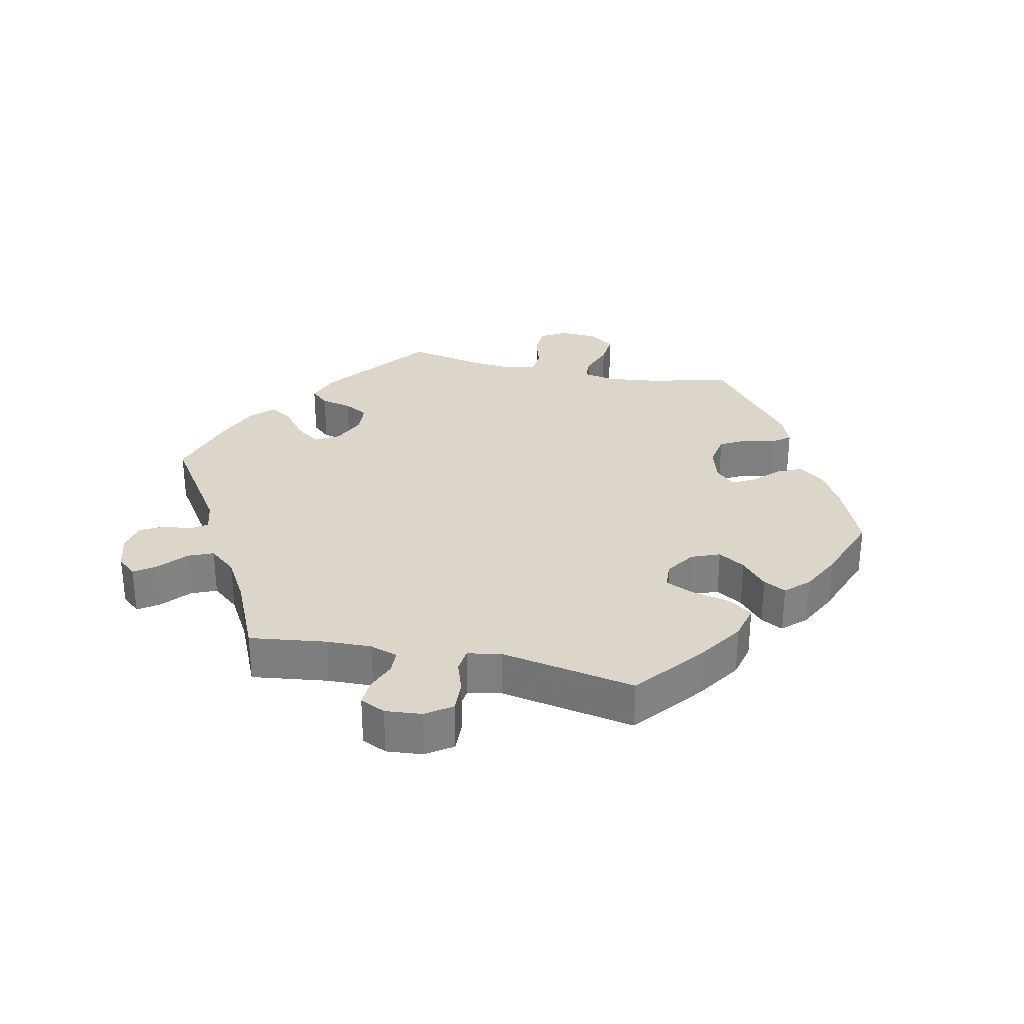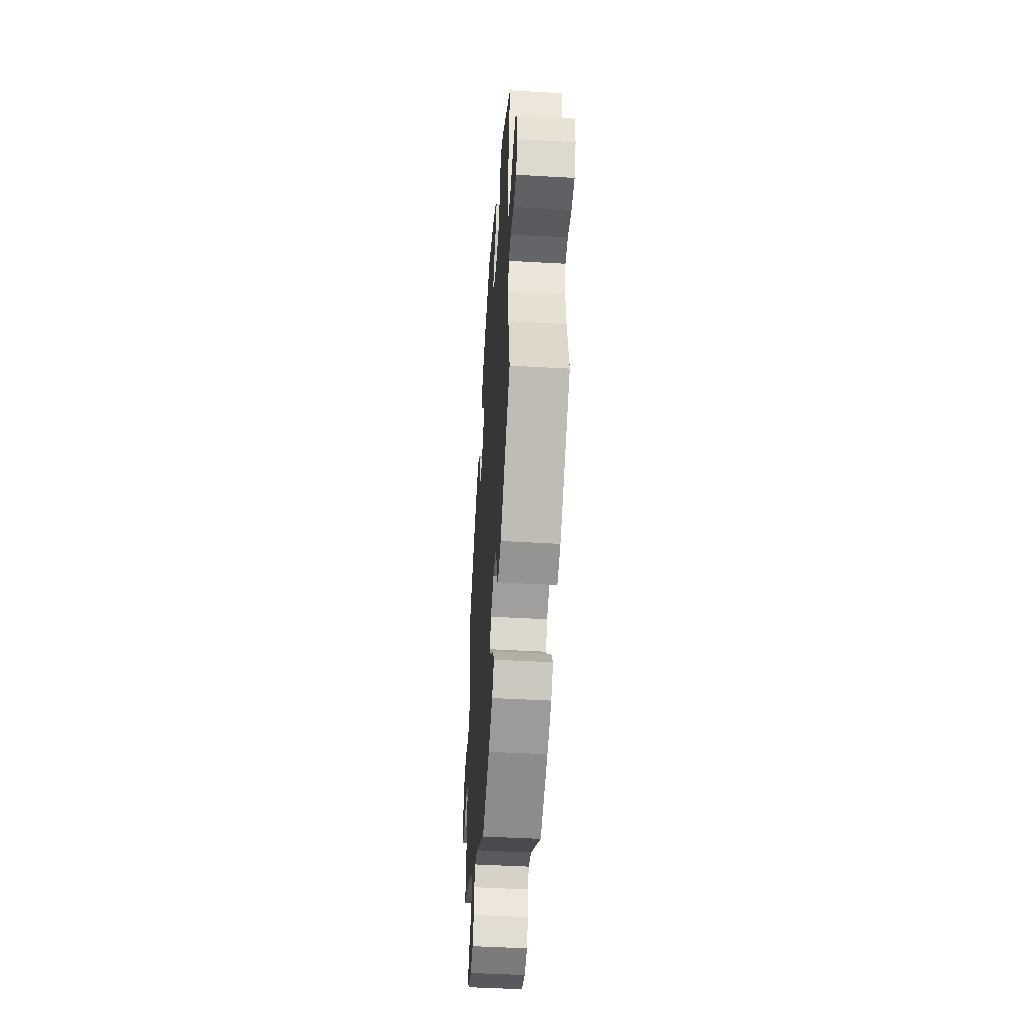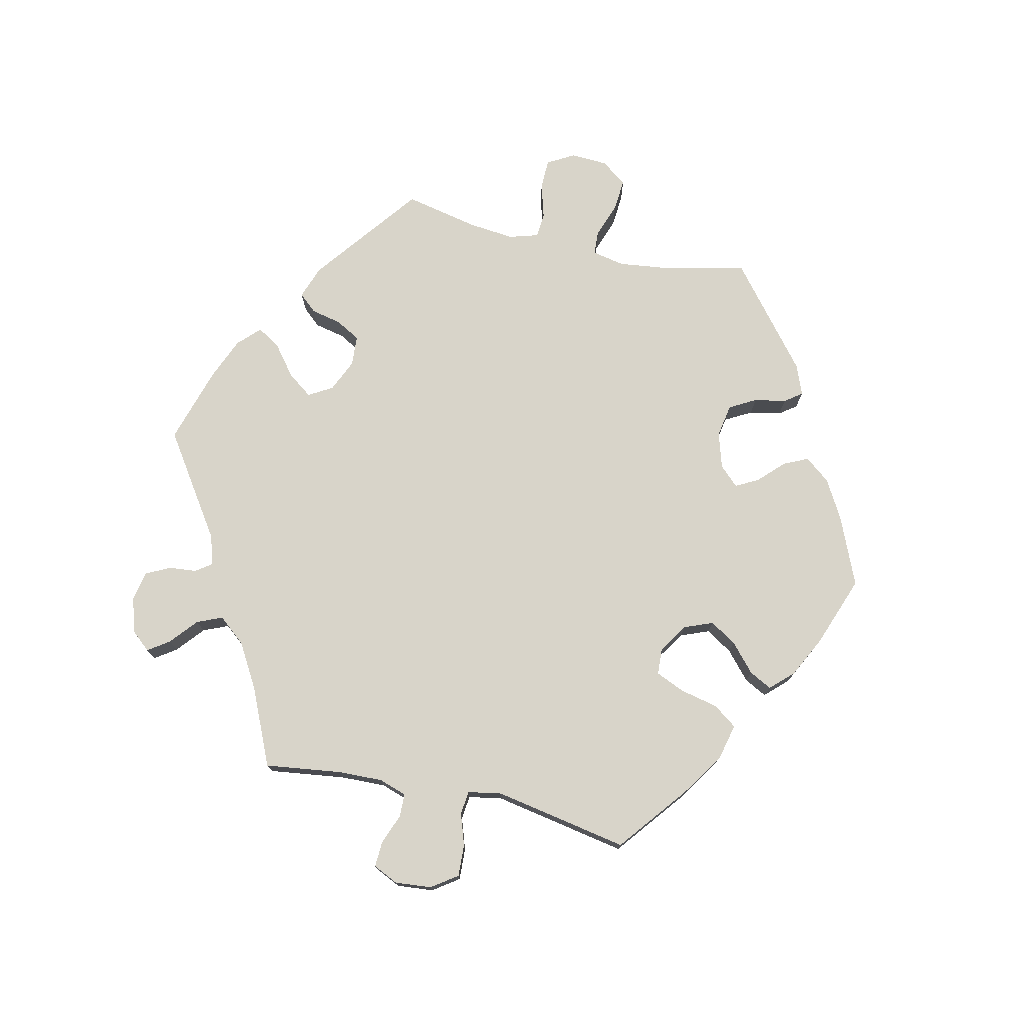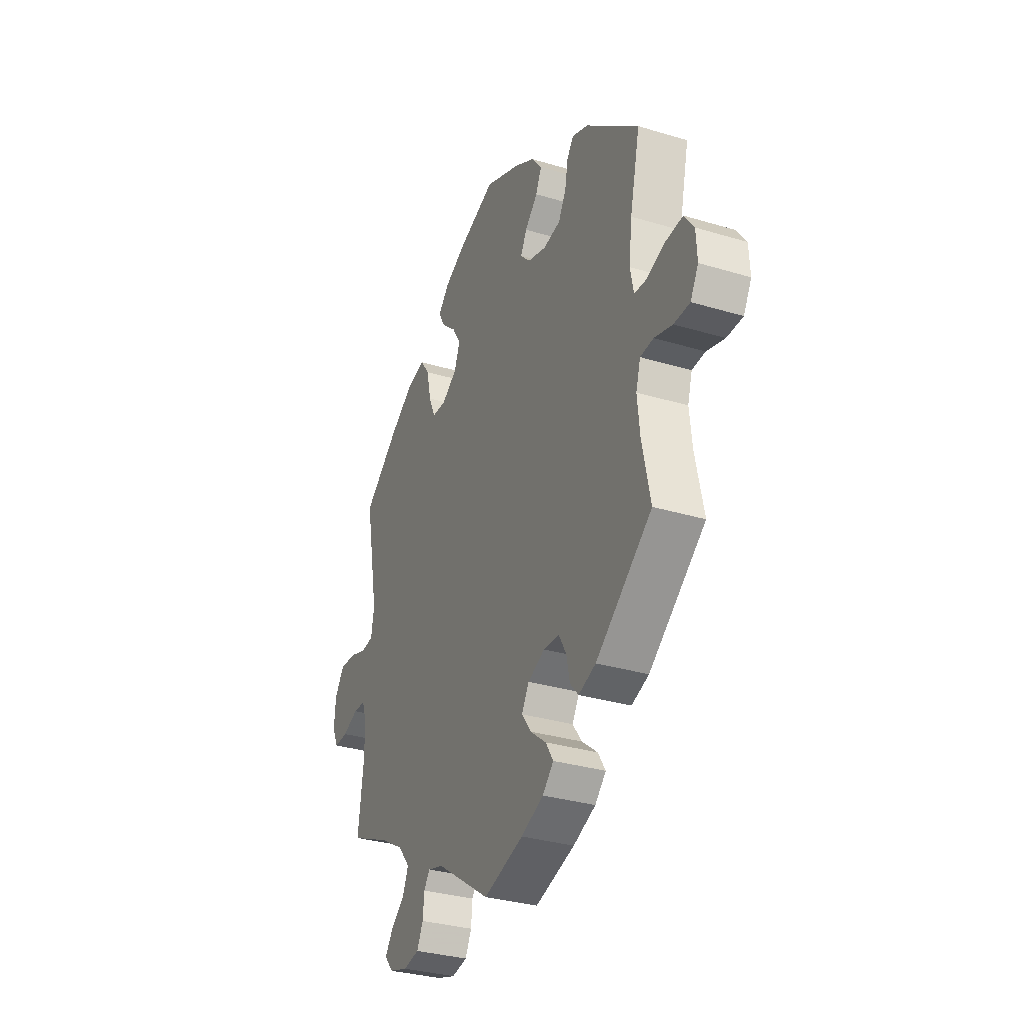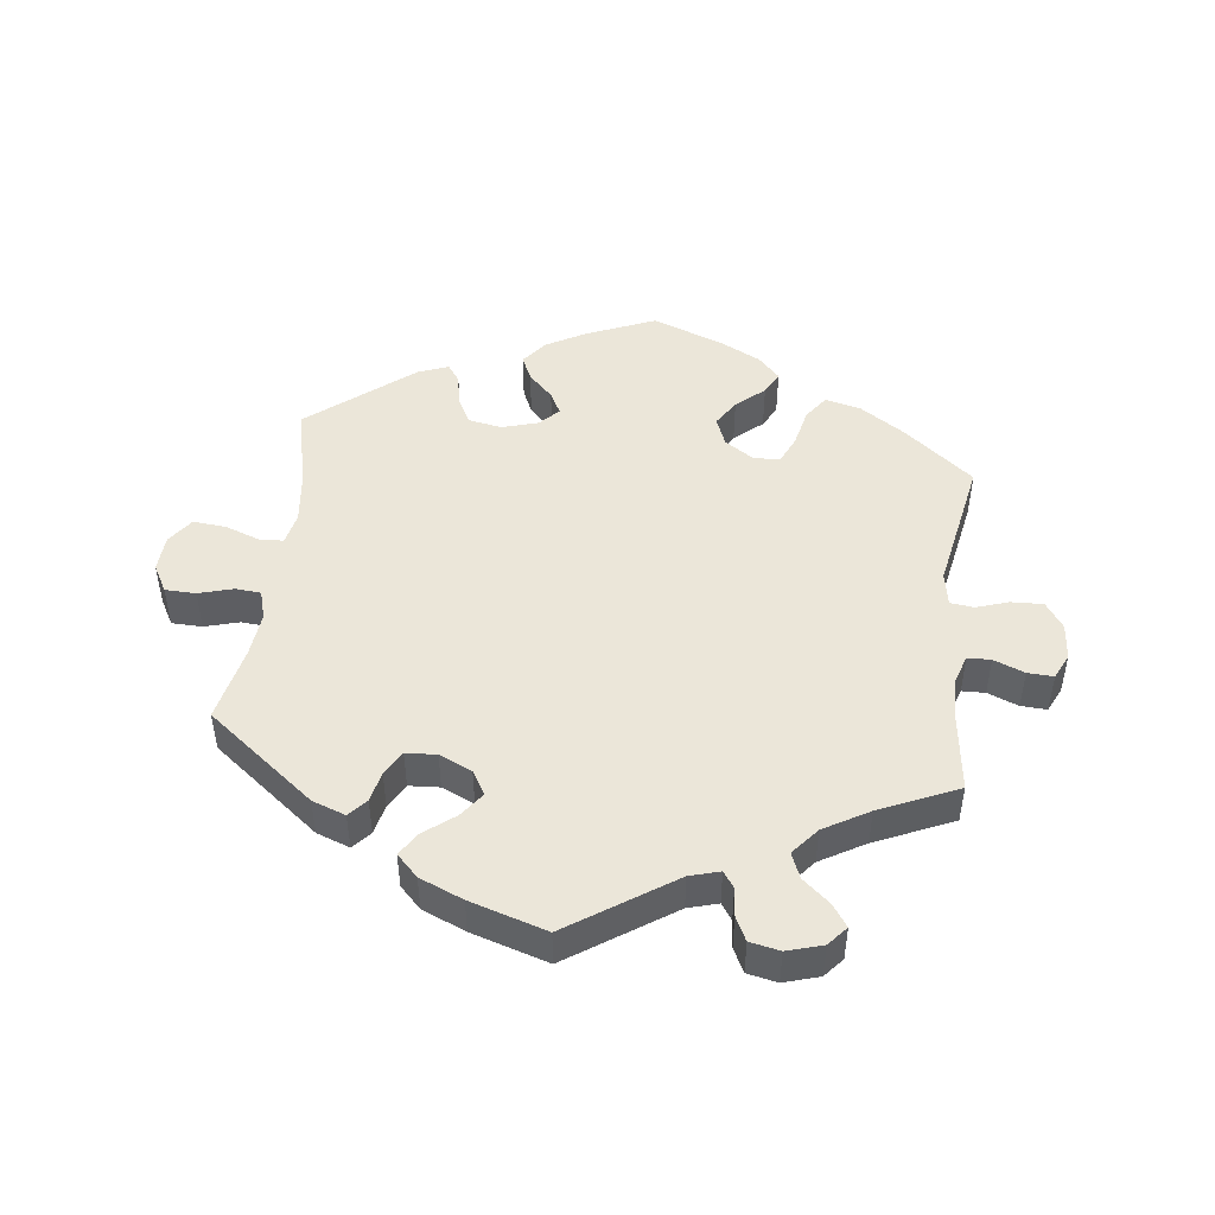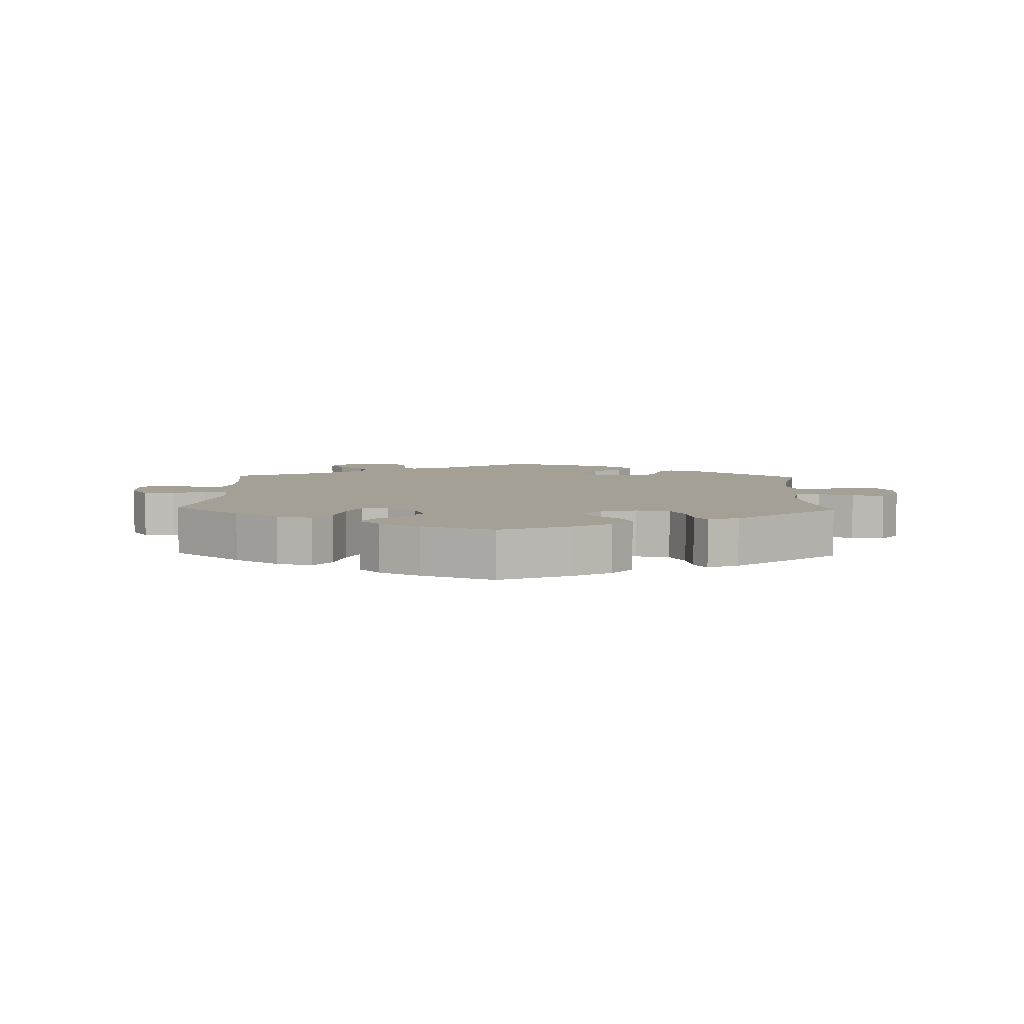
<metadata>
{"format":"obj","ext":"obj","renderer":"f3d","projection":"perspective","resolution":1024,"background":"white","views":[{"elev":30.1,"azim":-77.8,"up":"+Y"},{"elev":-47.1,"azim":86.3,"up":"+Z"},{"elev":75.4,"azim":-77.4,"up":"+Y"},{"elev":-32.0,"azim":67.0,"up":"+Z"},{"elev":47.8,"azim":-173.0,"up":"+Y"},{"elev":5.9,"azim":1.8,"up":"+Y"}]}
</metadata>
<code>
v 0.339 0.07 -0.413
v 0.289 0.07 -0.431
v 0.265 0.07 -0.404
v 0.255 0.07 -0.358
v 0.234 0.07 -0.321
v 0.188 0.07 -0.318
v 0.139 0.07 -0.34
v 0.118 0.07 -0.376
v 0.145 0.07 -0.413
v 0.191 0.07 -0.449
v 0.213 0.07 -0.484
v 0.181 0.07 -0.516
v 0.116 0.07 -0.543
v 0.001 0.07 -0.578
v -0.155 0.07 -0.473
v -0.2 0.07 -0.46
v -0.217 0.07 -0.484
v -0.221 0.07 -0.526
v -0.239 0.07 -0.562
v -0.284 0.07 -0.571
v -0.337 0.07 -0.555
v -0.362 0.07 -0.526
v -0.34 0.07 -0.494
v -0.299 0.07 -0.459
v -0.283 0.07 -0.421
v -0.317 0.07 -0.38
v -0.384 0.07 -0.341
v -0.501 0.07 -0.289
v -0.486 0.07 -0.174
v -0.484 0.07 -0.106
v -0.498 0.07 -0.064
v -0.533 0.07 -0.063
v -0.579 0.07 -0.081
v -0.618 0.07 -0.083
v -0.636 0.07 -0.045
v -0.631 0.07 0.01
v -0.604 0.07 0.049
v -0.556 0.07 0.047
v -0.508 0.07 0.031
v -0.472 0.07 0.035
v -0.463 0.07 0.086
v -0.501 0.07 0.289
v -0.397 0.07 0.372
v -0.33 0.07 0.416
v -0.276 0.07 0.429
v -0.25 0.07 0.393
v -0.237 0.07 0.335
v -0.218 0.07 0.292
v -0.178 0.07 0.29
v -0.134 0.07 0.319
v -0.117 0.07 0.362
v -0.142 0.07 0.402
v -0.184 0.07 0.439
v -0.202 0.07 0.473
v -0.17 0.07 0.507
v -0.109 0.07 0.538
v -0.001 0.07 0.578
v 0.103 0.07 0.534
v 0.161 0.07 0.501
v 0.191 0.07 0.463
v 0.174 0.07 0.426
v 0.137 0.07 0.389
v 0.119 0.07 0.355
v 0.147 0.07 0.326
v 0.201 0.07 0.31
v 0.251 0.07 0.319
v 0.273 0.07 0.359
v 0.282 0.07 0.407
v 0.301 0.07 0.433
v 0.347 0.07 0.415
v 0.501 0.07 0.29
v 0.472 0.07 0.163
v 0.463 0.07 0.089
v 0.473 0.07 0.04
v 0.509 0.07 0.038
v 0.562 0.07 0.057
v 0.611 0.07 0.061
v 0.639 0.07 0.022
v 0.642 0.07 -0.033
v 0.619 0.07 -0.074
v 0.573 0.07 -0.075
v 0.521 0.07 -0.06
v 0.483 0.07 -0.063
v 0.47 0.07 -0.107
v 0.477 0.07 -0.175
v 0.501 0.07 -0.288
v 0.339 0 -0.413
v 0.289 0 -0.431
v 0.265 0 -0.404
v 0.255 0 -0.358
v 0.234 0 -0.321
v 0.188 0 -0.318
v 0.139 0 -0.34
v 0.118 0 -0.376
v 0.145 0 -0.413
v 0.191 0 -0.449
v 0.213 0 -0.484
v 0.181 0 -0.516
v 0.116 0 -0.543
v 0.001 0 -0.578
v -0.155 0 -0.473
v -0.2 0 -0.46
v -0.217 0 -0.484
v -0.221 0 -0.526
v -0.239 0 -0.562
v -0.284 0 -0.571
v -0.337 0 -0.555
v -0.362 0 -0.526
v -0.34 0 -0.494
v -0.299 0 -0.459
v -0.283 0 -0.421
v -0.317 0 -0.38
v -0.384 0 -0.341
v -0.501 0 -0.289
v -0.486 0 -0.174
v -0.484 0 -0.106
v -0.498 0 -0.064
v -0.533 0 -0.063
v -0.579 0 -0.081
v -0.618 0 -0.083
v -0.636 0 -0.045
v -0.631 0 0.01
v -0.604 0 0.049
v -0.556 0 0.047
v -0.508 0 0.031
v -0.472 0 0.035
v -0.463 0 0.086
v -0.501 0 0.289
v -0.397 0 0.372
v -0.33 0 0.416
v -0.276 0 0.429
v -0.25 0 0.393
v -0.237 0 0.335
v -0.218 0 0.292
v -0.178 0 0.29
v -0.134 0 0.319
v -0.117 0 0.362
v -0.142 0 0.402
v -0.184 0 0.439
v -0.202 0 0.473
v -0.17 0 0.507
v -0.109 0 0.538
v -0.001 0 0.578
v 0.103 0 0.534
v 0.161 0 0.501
v 0.191 0 0.463
v 0.174 0 0.426
v 0.137 0 0.389
v 0.119 0 0.355
v 0.147 0 0.326
v 0.201 0 0.31
v 0.251 0 0.319
v 0.273 0 0.359
v 0.282 0 0.407
v 0.301 0 0.433
v 0.347 0 0.415
v 0.501 0 0.29
v 0.472 0 0.163
v 0.463 0 0.089
v 0.473 0 0.04
v 0.509 0 0.038
v 0.562 0 0.057
v 0.611 0 0.061
v 0.639 0 0.022
v 0.642 0 -0.033
v 0.619 0 -0.074
v 0.573 0 -0.075
v 0.521 0 -0.06
v 0.483 0 -0.063
v 0.47 0 -0.107
v 0.477 0 -0.175
v 0.501 0 -0.288
f 85 86 1 2
f 84 85 2 3
f 83 84 3 4
f 79 80 81 82
f 79 82 83
f 78 79 83
f 75 76 77 78
f 74 75 78 83
f 73 74 83 4
f 69 70 71 72
f 67 68 69 72
f 66 67 72 73
f 65 66 73 4
f 59 60 61 62
f 59 62 63
f 58 59 63
f 57 58 63
f 56 57 63
f 55 56 63 64
f 52 53 54 55
f 51 52 55 64
f 44 45 46 47
f 44 47 48
f 41 42 43 44
f 40 41 44 48
f 36 37 38 39
f 36 39 40
f 35 36 40
f 32 33 34 35
f 31 32 35 40
f 30 31 40 48
f 27 28 29
f 26 27 29 30
f 25 26 30 48
f 21 22 23 24
f 21 24 25
f 20 21 25
f 17 18 19 20
f 16 17 20 25
f 15 16 25 48
f 9 10 11 12
f 8 9 12 13
f 64 65 4 5
f 50 51 64 5
f 49 50 5 6
f 48 49 6 7
f 15 48 7 8
f 8 13 14 15
f 88 87 172 171
f 89 88 171 170
f 90 89 170 169
f 168 167 166 165
f 169 168 165
f 169 165 164
f 164 163 162 161
f 169 164 161 160
f 90 169 160 159
f 158 157 156 155
f 158 155 154 153
f 159 158 153 152
f 90 159 152 151
f 148 147 146 145
f 149 148 145
f 149 145 144
f 149 144 143
f 149 143 142
f 150 149 142 141
f 141 140 139 138
f 150 141 138 137
f 133 132 131 130
f 134 133 130
f 130 129 128 127
f 134 130 127 126
f 125 124 123 122
f 126 125 122
f 126 122 121
f 121 120 119 118
f 126 121 118 117
f 134 126 117 116
f 115 114 113
f 116 115 113 112
f 134 116 112 111
f 110 109 108 107
f 111 110 107
f 111 107 106
f 106 105 104 103
f 111 106 103 102
f 134 111 102 101
f 98 97 96 95
f 99 98 95 94
f 91 90 151 150
f 91 150 137 136
f 92 91 136 135
f 93 92 135 134
f 94 93 134 101
f 101 100 99 94
f 1 87 88 2
f 2 88 89 3
f 3 89 90 4
f 4 90 91 5
f 5 91 92 6
f 6 92 93 7
f 7 93 94 8
f 8 94 95 9
f 9 95 96 10
f 10 96 97 11
f 11 97 98 12
f 12 98 99 13
f 13 99 100 14
f 14 100 101 15
f 15 101 102 16
f 16 102 103 17
f 17 103 104 18
f 18 104 105 19
f 19 105 106 20
f 20 106 107 21
f 21 107 108 22
f 22 108 109 23
f 23 109 110 24
f 24 110 111 25
f 25 111 112 26
f 26 112 113 27
f 27 113 114 28
f 28 114 115 29
f 29 115 116 30
f 30 116 117 31
f 31 117 118 32
f 32 118 119 33
f 33 119 120 34
f 34 120 121 35
f 35 121 122 36
f 36 122 123 37
f 37 123 124 38
f 38 124 125 39
f 39 125 126 40
f 40 126 127 41
f 41 127 128 42
f 42 128 129 43
f 43 129 130 44
f 44 130 131 45
f 45 131 132 46
f 46 132 133 47
f 47 133 134 48
f 48 134 135 49
f 49 135 136 50
f 50 136 137 51
f 51 137 138 52
f 52 138 139 53
f 53 139 140 54
f 54 140 141 55
f 55 141 142 56
f 56 142 143 57
f 57 143 144 58
f 58 144 145 59
f 59 145 146 60
f 60 146 147 61
f 61 147 148 62
f 62 148 149 63
f 63 149 150 64
f 64 150 151 65
f 65 151 152 66
f 66 152 153 67
f 67 153 154 68
f 68 154 155 69
f 69 155 156 70
f 70 156 157 71
f 71 157 158 72
f 72 158 159 73
f 73 159 160 74
f 74 160 161 75
f 75 161 162 76
f 76 162 163 77
f 77 163 164 78
f 78 164 165 79
f 79 165 166 80
f 80 166 167 81
f 81 167 168 82
f 82 168 169 83
f 83 169 170 84
f 84 170 171 85
f 85 171 172 86
f 86 172 87 1

</code>
